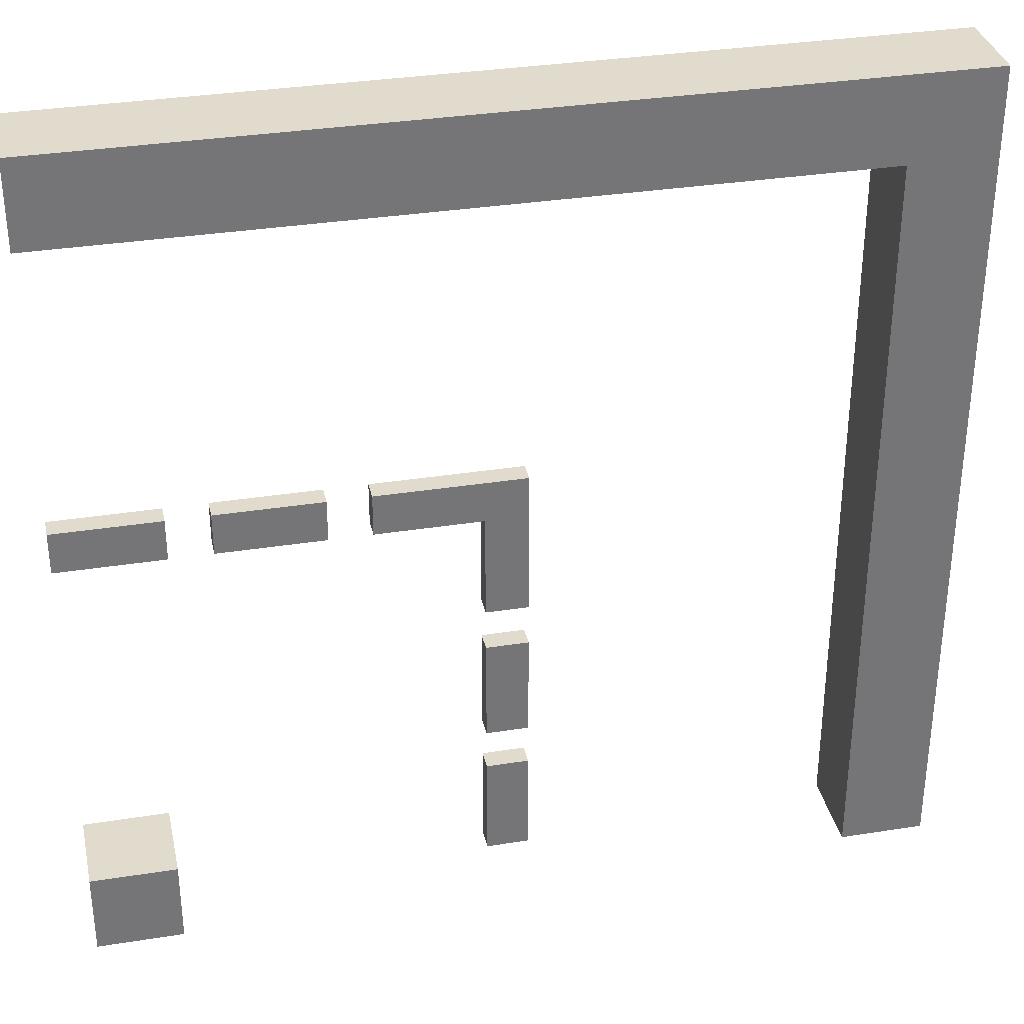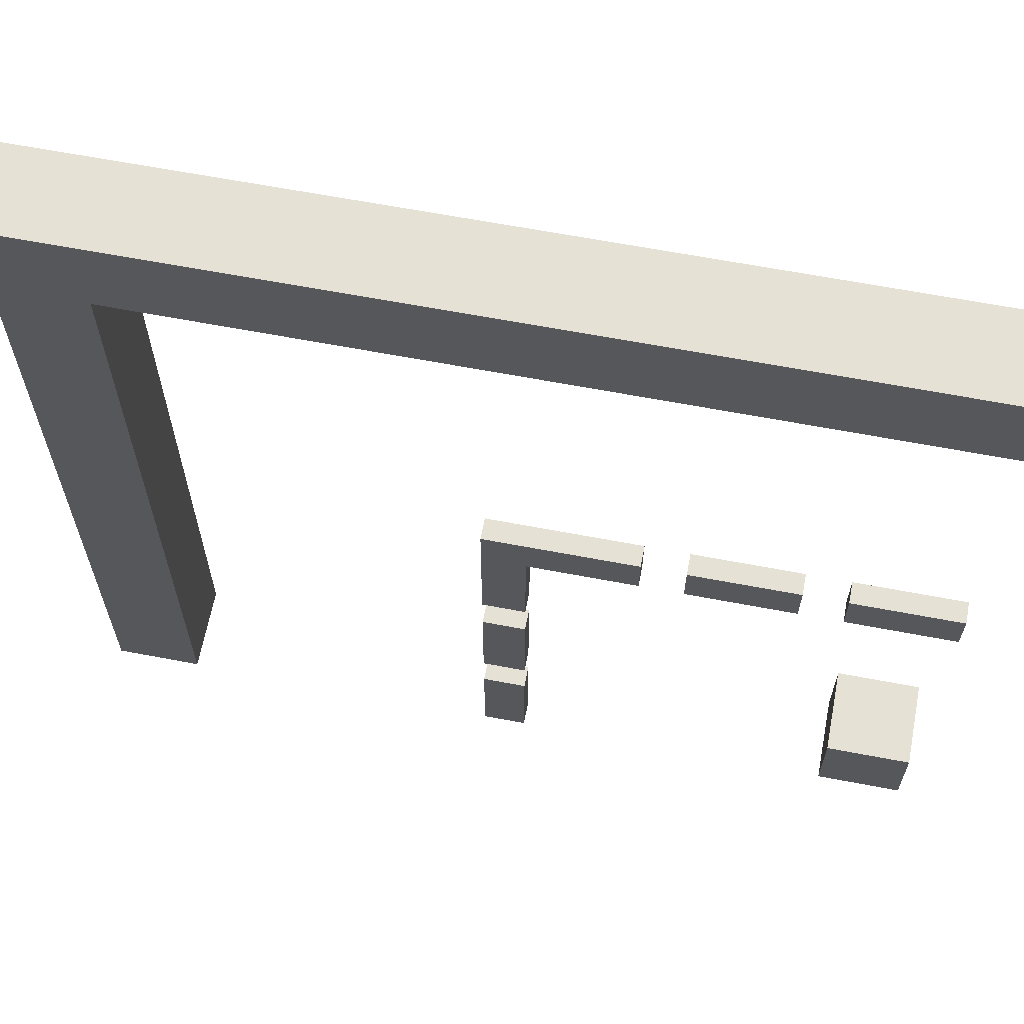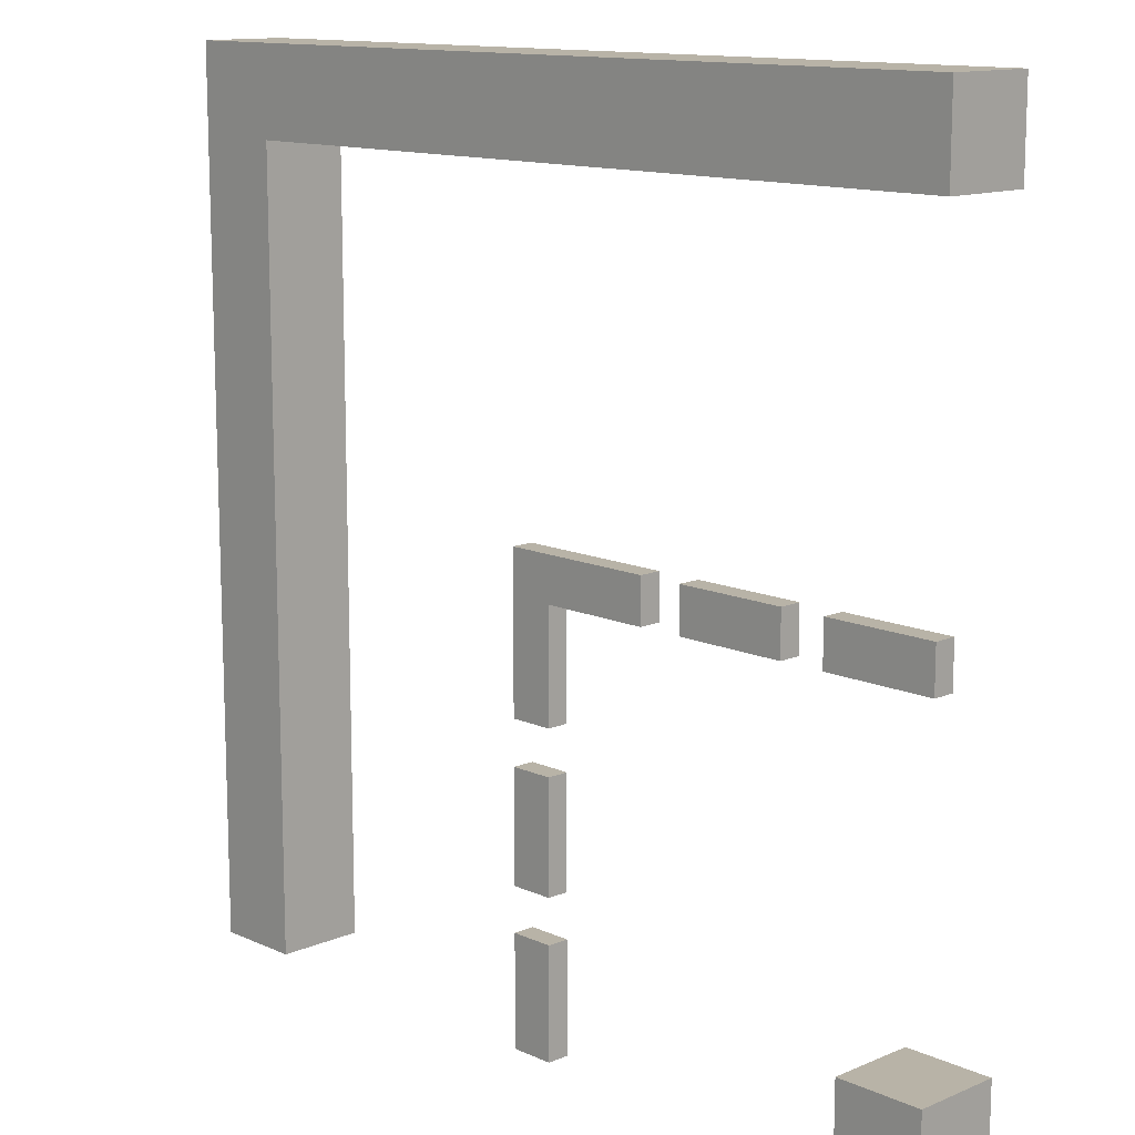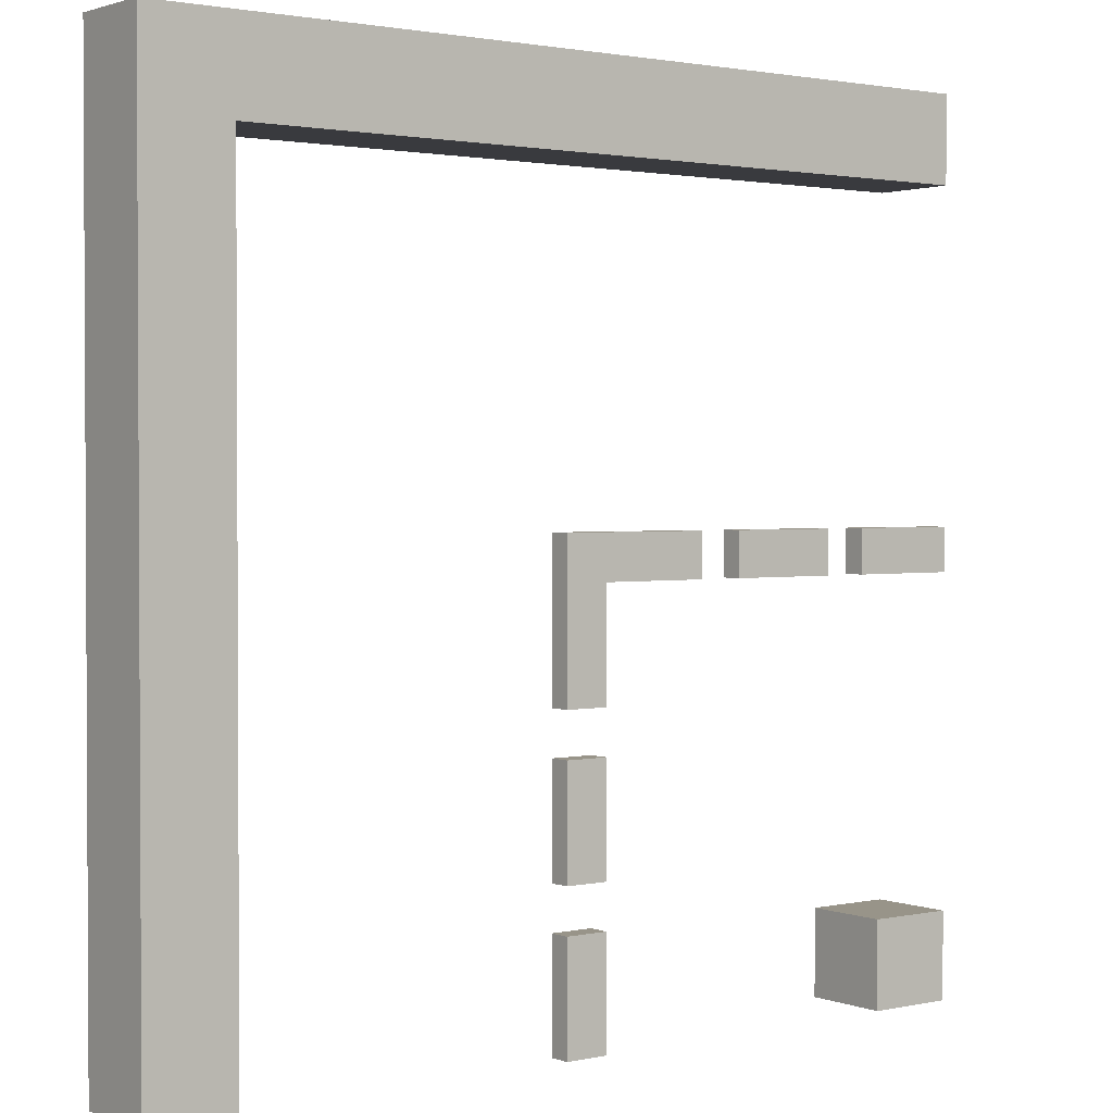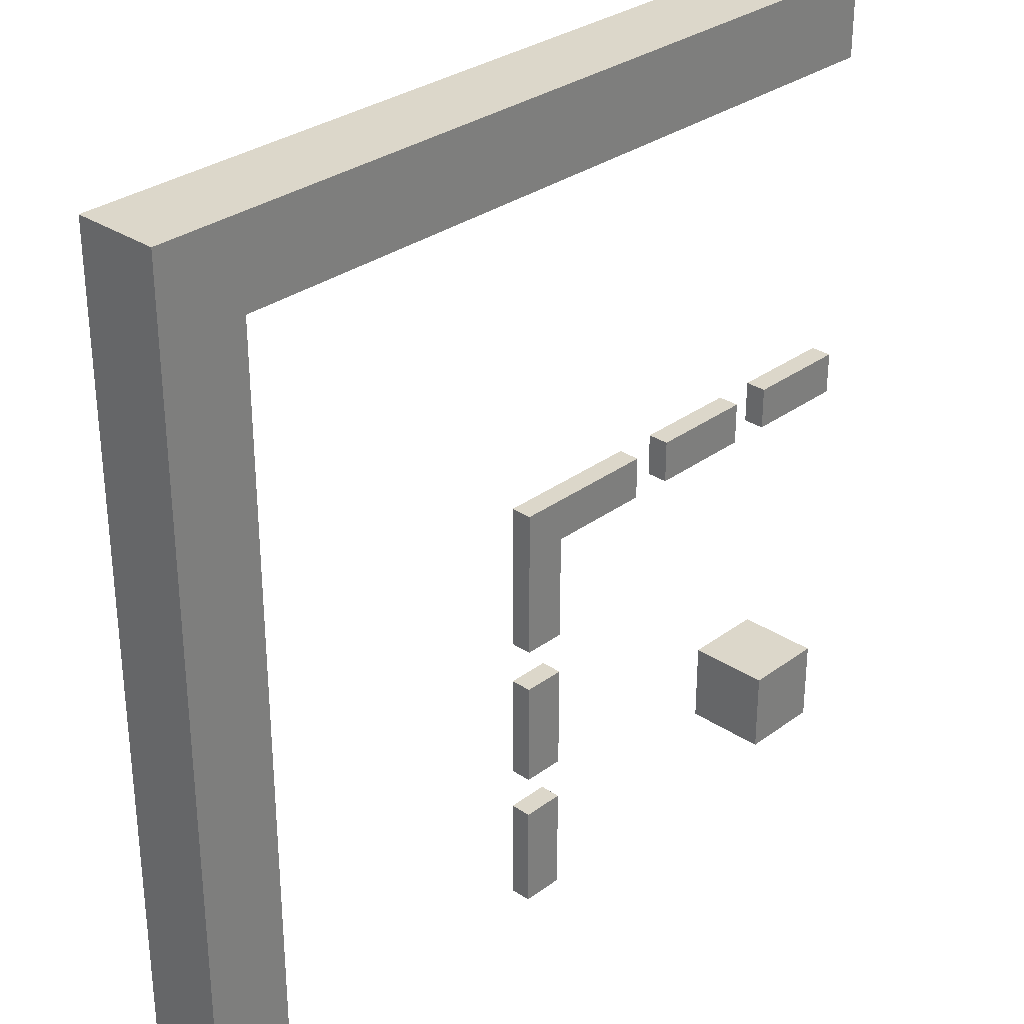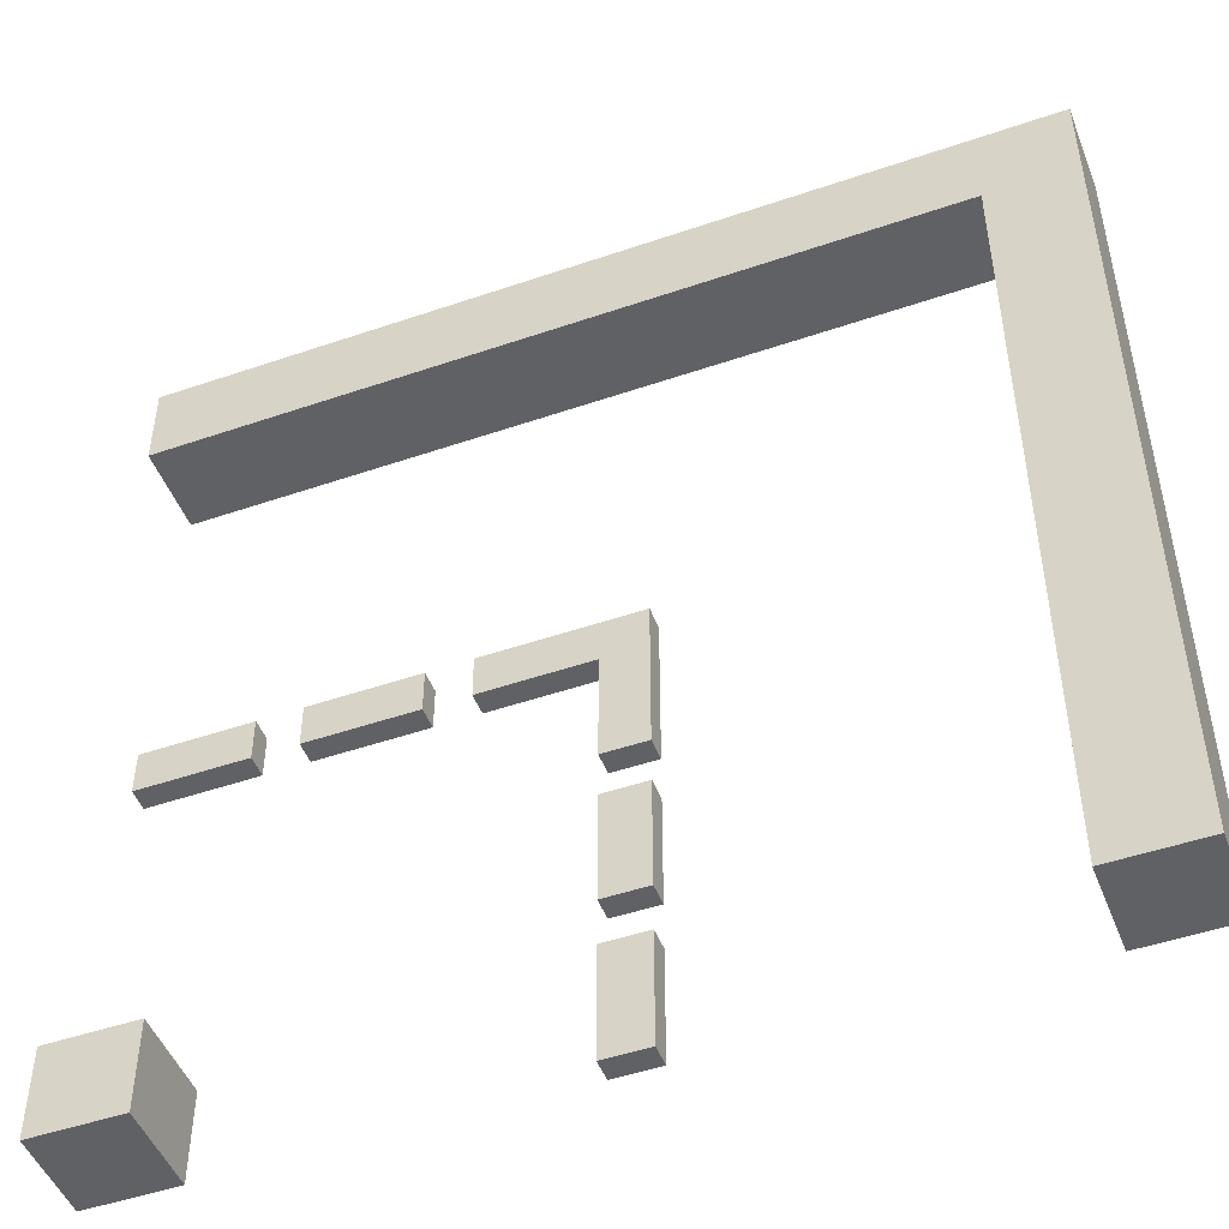
<metadata>
{"format":"obj","ext":"obj","renderer":"f3d","projection":"perspective","resolution":1024,"background":"white","views":[{"elev":33.8,"azim":167.8,"up":"+Z"},{"elev":64.1,"azim":10.9,"up":"+Z"},{"elev":12.8,"azim":45.9,"up":"+Z"},{"elev":1.7,"azim":-37.3,"up":"+Z"},{"elev":30.8,"azim":-46.4,"up":"+Z"},{"elev":-48.7,"azim":-159.1,"up":"+Z"}]}
</metadata>
<code>
o
v -2 0 2
v -2 0 -2
v -2 0.4 2
v -2 0.4 -2
v -0.1 0 0.1
v -0.1 0 -0.6
v -0.1 0 -0.8
v -0.1 0 -1.3
v -0.1 0 -1.5
v -0.1 0 -2
v -0.1 0.1 0.1
v -0.1 0.1 -0.6
v -0.1 0.1 -0.8
v -0.1 0.1 -1.3
v -0.1 0.1 -1.5
v -0.1 0.1 -2
v 0.8 0 0.1
v 0.8 0 -0.1
v 0.8 0.1 0.1
v 0.8 0.1 -0.1
v 1.5 0 0.1
v 1.5 0 -0.1
v 1.5 0.1 0.1
v 1.5 0.1 -0.1
v 1.6 0 -1.6
v 1.6 0 -2
v 1.6 0.4 -1.6
v 1.6 0.4 -2
v -1.6 0 1.6
v -1.6 0 -2
v -1.6 0.4 1.6
v -1.6 0.4 -2
v 0.1 0 -0.1
v 0.1 0 -0.6
v 0.1 0 -0.8
v 0.1 0 -1.3
v 0.1 0 -1.5
v 0.1 0 -2
v 0.1 0.1 -0.1
v 0.1 0.1 -0.6
v 0.1 0.1 -0.8
v 0.1 0.1 -1.3
v 0.1 0.1 -1.5
v 0.1 0.1 -2
v 0.6 0 0.1
v 0.6 0 -0.1
v 0.6 0.1 0.1
v 0.6 0.1 -0.1
v 1.3 0 0.1
v 1.3 0 -0.1
v 1.3 0.1 0.1
v 1.3 0.1 -0.1
v 2 0 2
v 2 0 1.6
v 2 0 0.1
v 2 0 -0.1
v 2 0 -1.6
v 2 0 -2
v 2 0.1 0.1
v 2 0.1 -0.1
v 2 0.4 2
v 2 0.4 1.6
v 2 0.4 -1.6
v 2 0.4 -2
v -2 0 2
v -2 0.4 2
v 2 0 2
v 2 0.4 2
v -0.1 0 0.1
v -0.1 0.1 0.1
v 0.6 0 0.1
v 0.6 0.1 0.1
v 0.8 0 0.1
v 0.8 0.1 0.1
v 1.3 0 0.1
v 1.3 0.1 0.1
v 1.5 0 0.1
v 1.5 0.1 0.1
v 2 0 0.1
v 2 0.1 0.1
v -0.1 0 -0.8
v -0.1 0.1 -0.8
v 0.1 0 -0.8
v 0.1 0.1 -0.8
v -0.1 0 -1.5
v -0.1 0.1 -1.5
v 0.1 0 -1.5
v 0.1 0.1 -1.5
v 1.6 0 -1.6
v 1.6 0.4 -1.6
v 2 0 -1.6
v 2 0.4 -1.6
v -1.6 0 1.6
v -1.6 0.4 1.6
v 2 0 1.6
v 2 0.4 1.6
v 0.1 0 -0.1
v 0.1 0.1 -0.1
v 0.6 0 -0.1
v 0.6 0.1 -0.1
v 0.8 0 -0.1
v 0.8 0.1 -0.1
v 1.3 0 -0.1
v 1.3 0.1 -0.1
v 1.5 0 -0.1
v 1.5 0.1 -0.1
v 2 0 -0.1
v 2 0.1 -0.1
v -0.1 0 -0.6
v -0.1 0.1 -0.6
v 0.1 0 -0.6
v 0.1 0.1 -0.6
v -0.1 0 -1.3
v -0.1 0.1 -1.3
v 0.1 0 -1.3
v 0.1 0.1 -1.3
v -2 0 -2
v -2 0.4 -2
v -1.6 0 -2
v -1.6 0.4 -2
v -0.1 0 -2
v -0.1 0.1 -2
v 0.1 0 -2
v 0.1 0.1 -2
v 1.6 0 -2
v 1.6 0.4 -2
v 2 0 -2
v 2 0.4 -2
v -2 0 2
v 2 0 2
v -1.6 0 1.6
v 2 0 1.6
v -0.1 0 0.1
v 0.6 0 0.1
v 0.8 0 0.1
v 1.3 0 0.1
v 1.5 0 0.1
v 2 0 0.1
v 0.1 0 -0.1
v 0.6 0 -0.1
v 0.8 0 -0.1
v 1.3 0 -0.1
v 1.5 0 -0.1
v 2 0 -0.1
v -0.1 0 -0.6
v 0.1 0 -0.6
v -0.1 0 -0.8
v 0.1 0 -0.8
v -0.1 0 -1.3
v 0.1 0 -1.3
v -0.1 0 -1.5
v 0.1 0 -1.5
v 1.6 0 -1.6
v 2 0 -1.6
v -2 0 -2
v -1.6 0 -2
v -0.1 0 -2
v 0.1 0 -2
v 1.6 0 -2
v 2 0 -2
v -0.1 0.1 0.1
v 0.6 0.1 0.1
v 0.8 0.1 0.1
v 1.3 0.1 0.1
v 1.5 0.1 0.1
v 2 0.1 0.1
v 0.1 0.1 -0.1
v 0.6 0.1 -0.1
v 0.8 0.1 -0.1
v 1.3 0.1 -0.1
v 1.5 0.1 -0.1
v 2 0.1 -0.1
v -0.1 0.1 -0.6
v 0.1 0.1 -0.6
v -0.1 0.1 -0.8
v 0.1 0.1 -0.8
v -0.1 0.1 -1.3
v 0.1 0.1 -1.3
v -0.1 0.1 -1.5
v 0.1 0.1 -1.5
v -0.1 0.1 -2
v 0.1 0.1 -2
v -2 0.4 2
v 2 0.4 2
v -1.6 0.4 1.6
v 2 0.4 1.6
v 1.6 0.4 -1.6
v 2 0.4 -1.6
v -2 0.4 -2
v -1.6 0.4 -2
v 1.6 0.4 -2
v 2 0.4 -2
f 3 2 1
f 4 2 3
f 11 6 5
f 12 6 11
f 13 8 7
f 14 8 13
f 15 10 9
f 16 10 15
f 19 18 17
f 20 18 19
f 23 22 21
f 24 22 23
f 27 26 25
f 28 26 27
f 29 30 31
f 31 30 32
f 33 34 39
f 39 34 40
f 35 36 41
f 41 36 42
f 37 38 43
f 43 38 44
f 45 46 47
f 47 46 48
f 49 50 51
f 51 50 52
f 55 56 59
f 59 56 60
f 53 54 61
f 61 54 62
f 57 58 63
f 63 58 64
f 67 66 65
f 68 66 67
f 71 70 69
f 72 70 71
f 75 74 73
f 76 74 75
f 79 78 77
f 80 78 79
f 83 82 81
f 84 82 83
f 87 86 85
f 88 86 87
f 91 90 89
f 92 90 91
f 93 94 95
f 95 94 96
f 97 98 99
f 99 98 100
f 101 102 103
f 103 102 104
f 105 106 107
f 107 106 108
f 109 110 111
f 111 110 112
f 113 114 115
f 115 114 116
f 117 118 119
f 119 118 120
f 121 122 123
f 123 122 124
f 125 126 127
f 127 126 128
f 131 130 129
f 132 130 131
f 139 134 133
f 140 134 139
f 141 136 135
f 142 136 141
f 143 138 137
f 144 138 143
f 145 139 133
f 146 139 145
f 149 148 147
f 150 148 149
f 155 131 129
f 156 131 155
f 157 152 151
f 158 152 157
f 159 154 153
f 160 154 159
f 161 162 167
f 167 162 168
f 163 164 169
f 169 164 170
f 165 166 171
f 171 166 172
f 161 167 173
f 173 167 174
f 175 176 177
f 177 176 178
f 179 180 181
f 181 180 182
f 183 184 185
f 185 184 186
f 183 185 189
f 189 185 190
f 187 188 191
f 191 188 192

</code>
